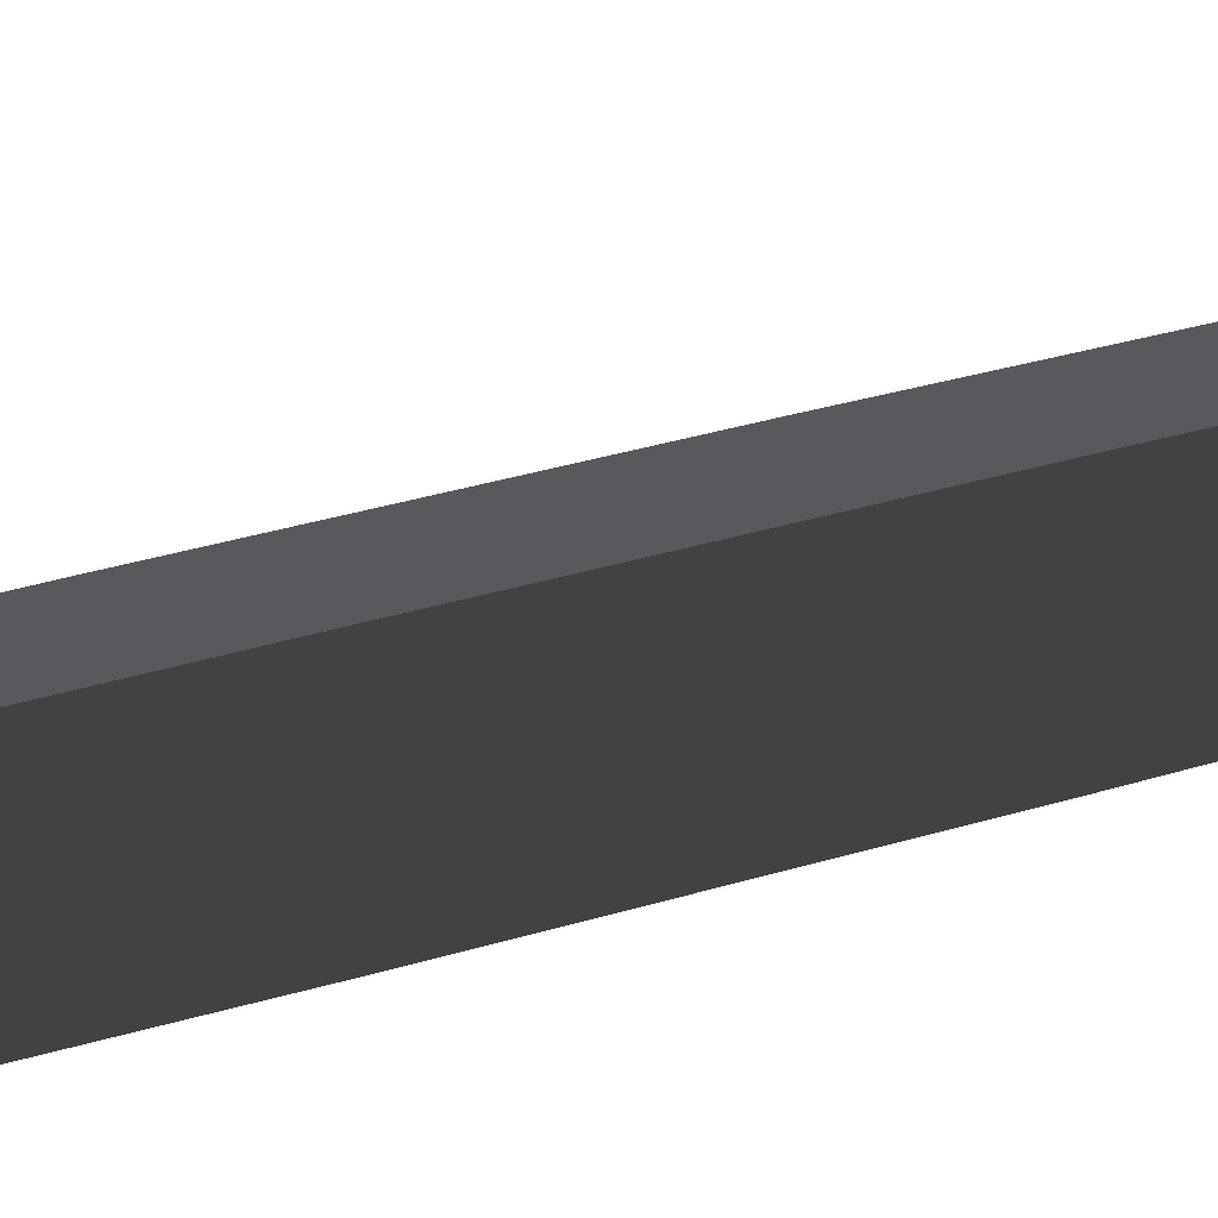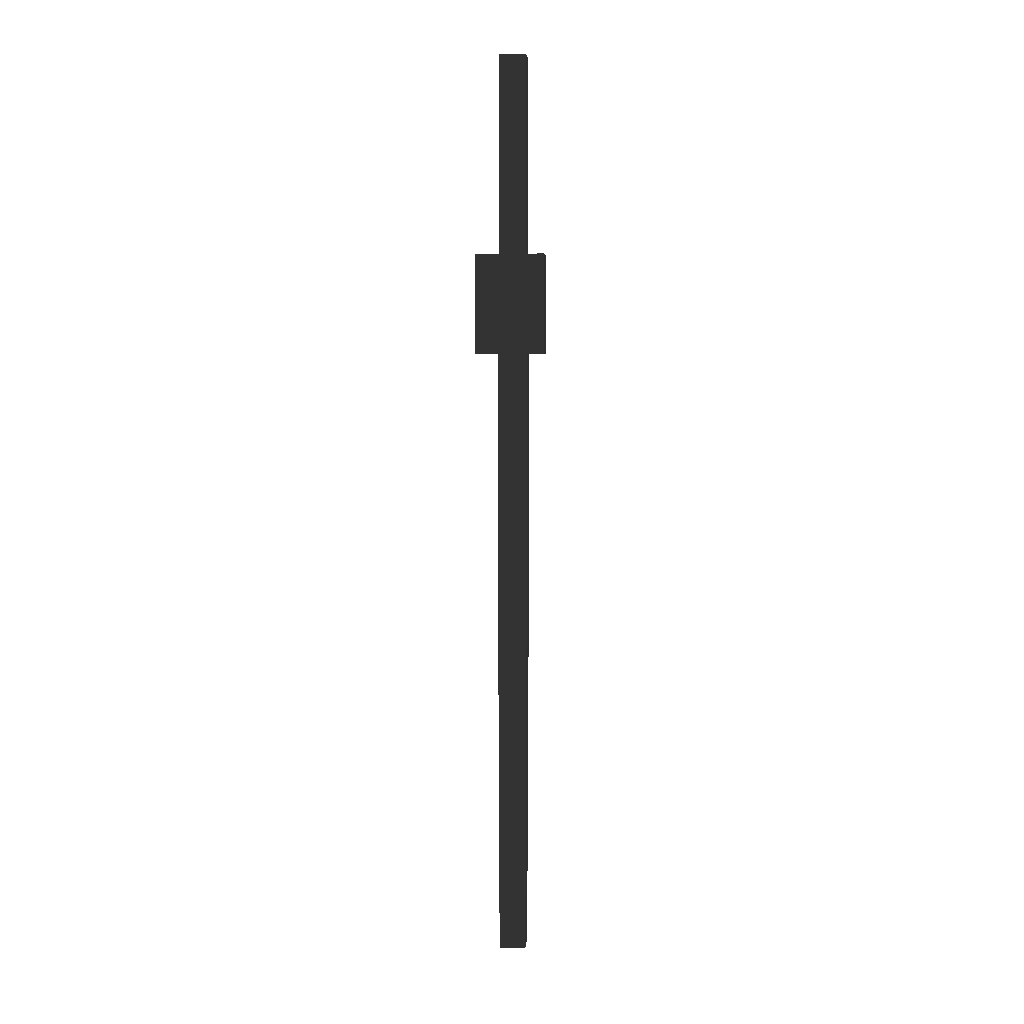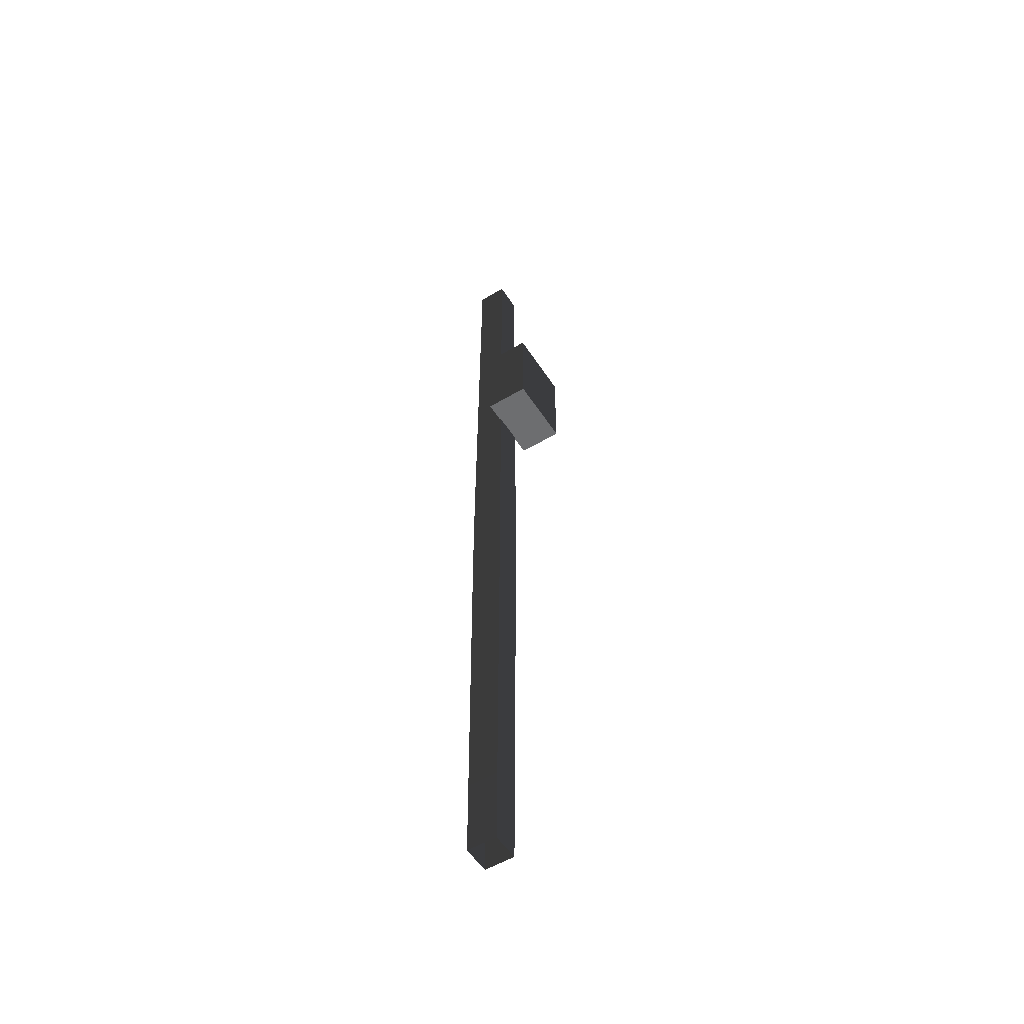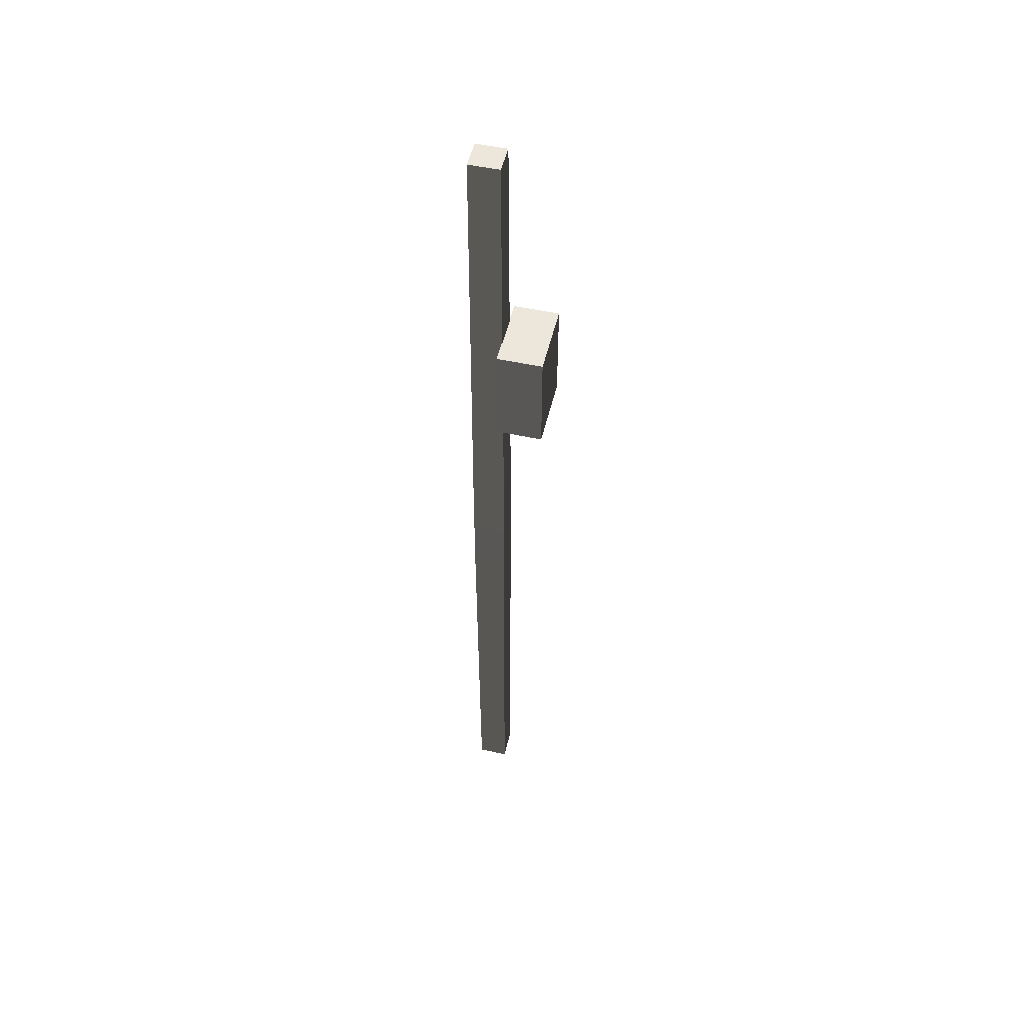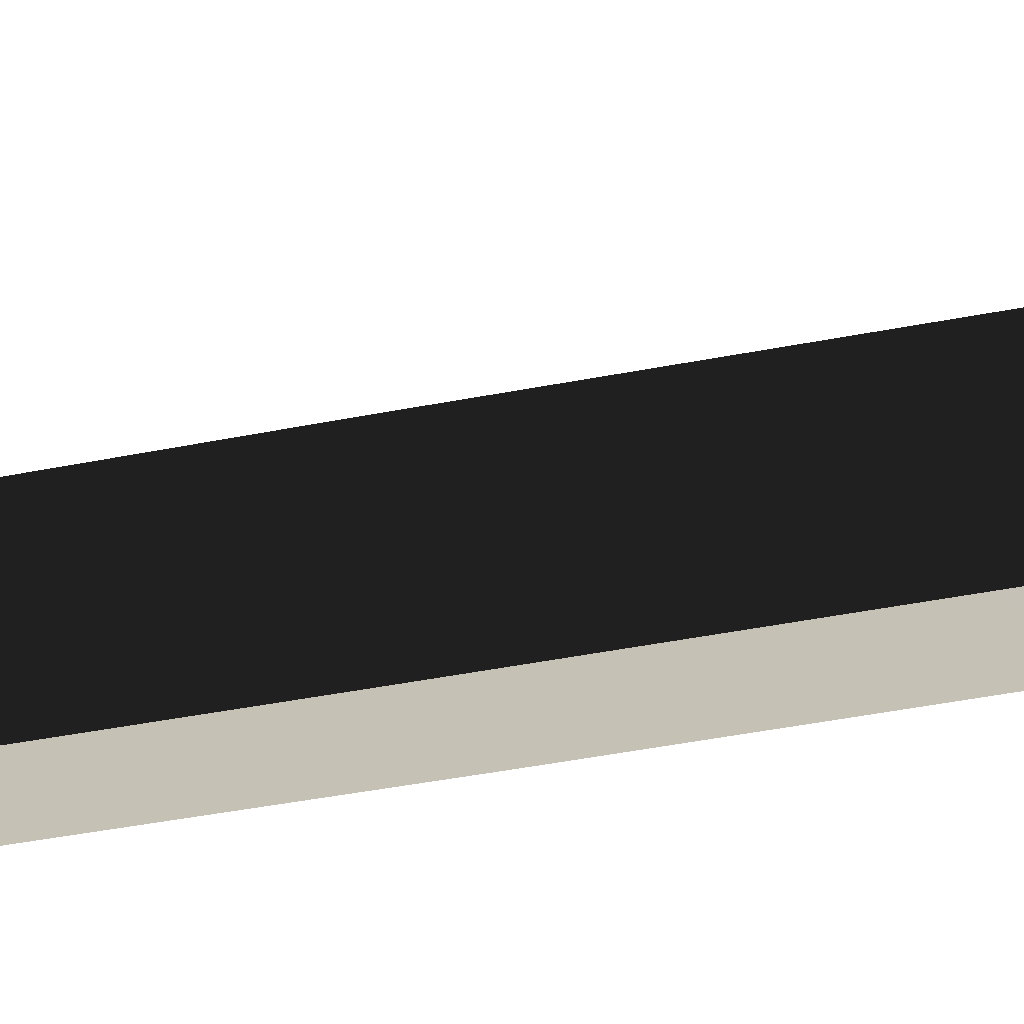
<metadata>
{"format":"obj","ext":"obj","renderer":"f3d","projection":"perspective","resolution":1024,"background":"white","views":[{"elev":11.2,"azim":39.8,"up":"+Z"},{"elev":5.3,"azim":-85.5,"up":"+Y"},{"elev":-54.3,"azim":-147.6,"up":"+Y"},{"elev":51.4,"azim":-166.7,"up":"+Y"},{"elev":-18.3,"azim":-62.9,"up":"+Z"}]}
</metadata>
<code>
v 0.1445 9.336 -0.1368
v 0.1445 9.336 0.1368
v -0.1445 9.336 0.1368
v -0.1445 9.336 -0.1368
v 0.1445 -1.555e-17 0.1368
v 0.159 3.903 0.1505
v 0.159 3.903 -0.1505
v 0.1445 4.113e-17 -0.1368
v -0.1445 9.336 0.1368
v 0.1445 9.336 0.1368
v 0.159 4.865 0.1505
v -0.159 4.865 0.1505
v -0.1445 9.336 -0.1368
v -0.1445 9.336 0.1368
v -0.159 4.865 0.1505
v -0.159 4.865 -0.1505
v -0.1445 1.555e-17 -0.1368
v 0.1445 4.113e-17 -0.1368
v 0.159 3.903 -0.1505
v -0.159 3.903 -0.1505
v -0.5738 6.302 0.3482
v -0.5738 7.302 0.3482
v -0.1445 7.302 0.3482
v -0.1445 6.302 0.3482
v -0.5738 7.302 0.3482
v -0.5738 7.302 -0.3482
v -0.1445 7.302 -0.3482
v -0.1445 7.302 0.3482
v -0.5738 7.302 -0.3482
v -0.5738 6.302 -0.3482
v -0.1445 6.302 -0.3482
v -0.1445 7.302 -0.3482
v -0.5738 6.302 -0.3482
v -0.5738 6.302 0.3482
v -0.1445 6.302 0.3482
v -0.1445 6.302 -0.3482
v -0.1445 6.302 0.3482
v -0.1445 7.302 0.3482
v -0.1445 7.302 -0.3482
v -0.1445 6.302 -0.3482
v -0.5738 6.302 -0.3482
v -0.5738 7.302 -0.3482
v -0.5738 7.302 0.3482
v -0.5738 6.302 0.3482
v 0.159 4.865 0.1505
v 0.1445 9.336 0.1368
v 0.1445 9.336 -0.1368
v 0.159 4.865 -0.1505
v 0.159 4.865 -0.1505
v 0.1445 9.336 -0.1368
v -0.1445 9.336 -0.1368
v -0.159 4.865 -0.1505
v 0.159 3.903 0.1505
v 0.1445 -1.555e-17 0.1368
v -0.1445 -4.113e-17 0.1368
v -0.159 3.903 0.1505
v -0.159 3.903 0.1505
v -0.1445 -4.113e-17 0.1368
v -0.1445 1.555e-17 -0.1368
v -0.159 3.903 -0.1505
v 0.159 4.865 0.1505
v 0.159 3.903 0.1505
v -0.159 3.903 0.1505
v -0.159 4.865 0.1505
v -0.159 4.865 0.1505
v -0.159 3.903 0.1505
v -0.159 3.903 -0.1505
v -0.159 4.865 -0.1505
v 0.159 3.903 0.1505
v 0.159 4.865 0.1505
v 0.159 4.865 -0.1505
v 0.159 3.903 -0.1505
v 0.159 3.903 -0.1505
v 0.159 4.865 -0.1505
v -0.159 4.865 -0.1505
v -0.159 3.903 -0.1505
g power_pole_(4)_604_2
f 1 3 2
f 1 4 3
f 5 7 6
f 5 8 7
f 9 11 10
f 9 12 11
f 13 15 14
f 13 16 15
f 17 19 18
f 17 20 19
f 21 23 22
f 21 24 23
f 25 27 26
f 25 28 27
f 29 31 30
f 29 32 31
f 33 35 34
f 33 36 35
f 37 39 38
f 37 40 39
f 41 43 42
f 41 44 43
f 45 47 46
f 45 48 47
f 49 51 50
f 49 52 51
f 53 55 54
f 53 56 55
f 57 59 58
f 57 60 59
f 61 63 62
f 61 64 63
f 65 67 66
f 65 68 67
f 69 71 70
f 69 72 71
f 73 75 74
f 73 76 75

</code>
